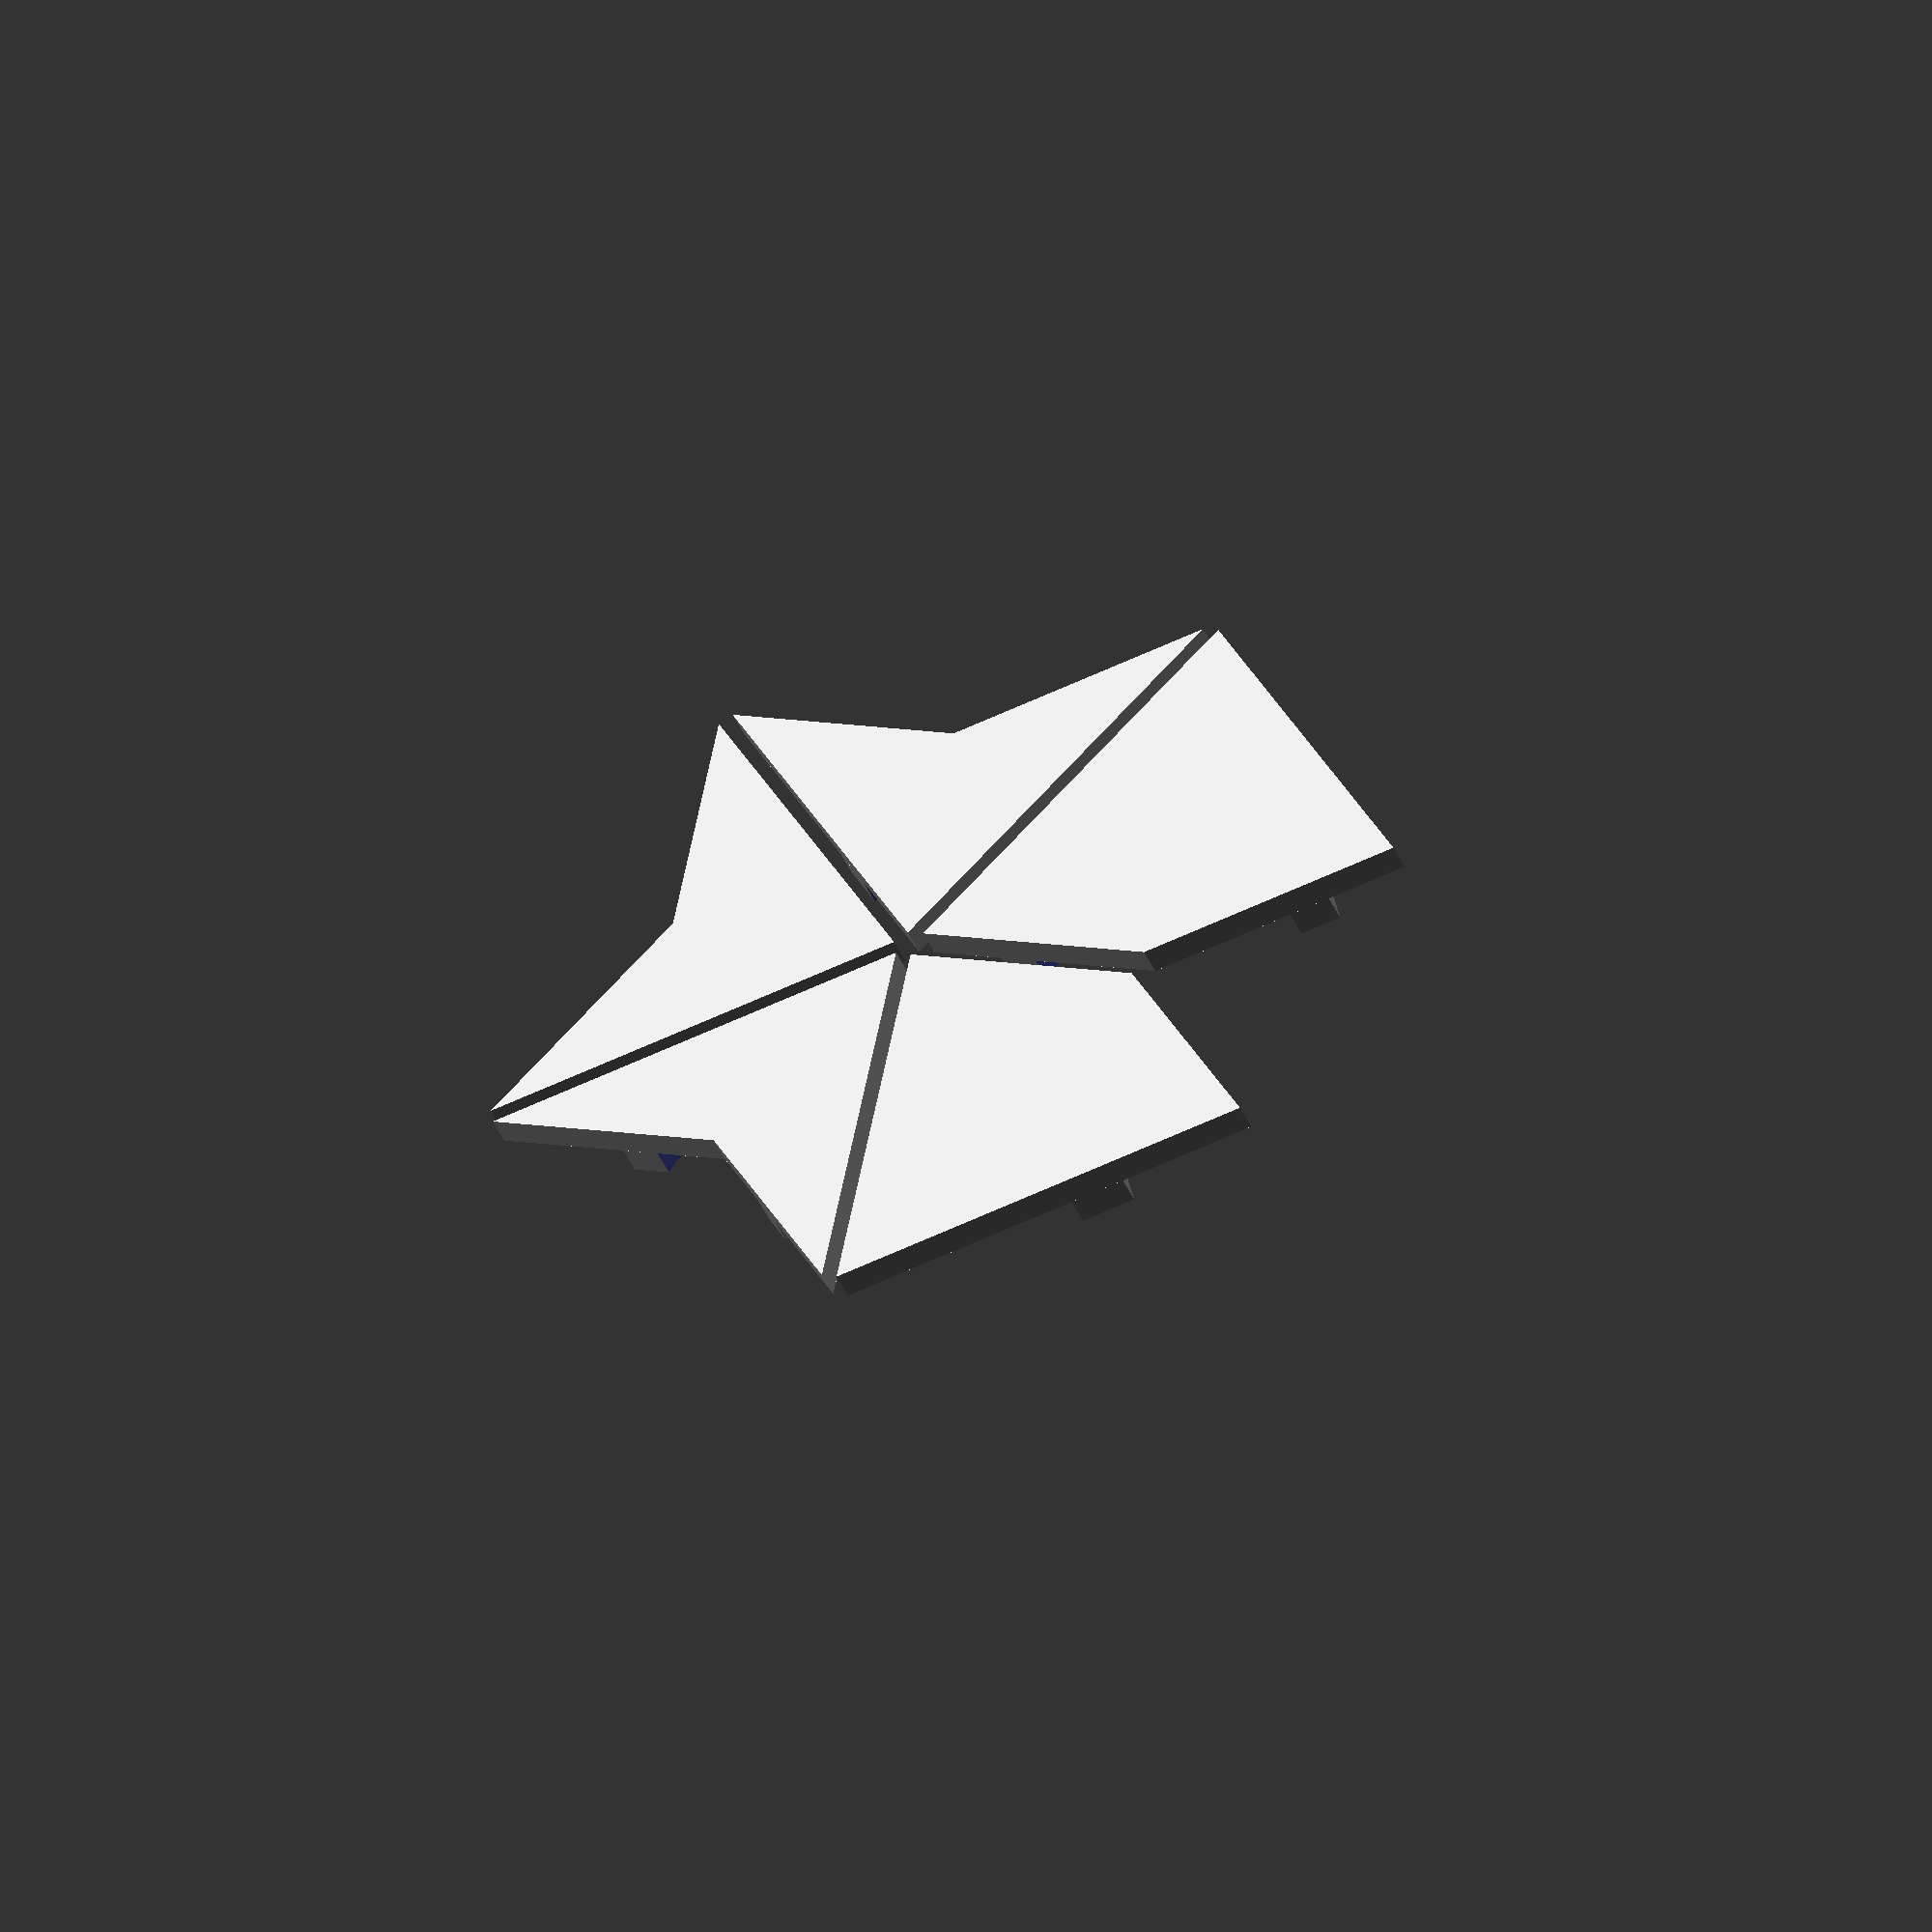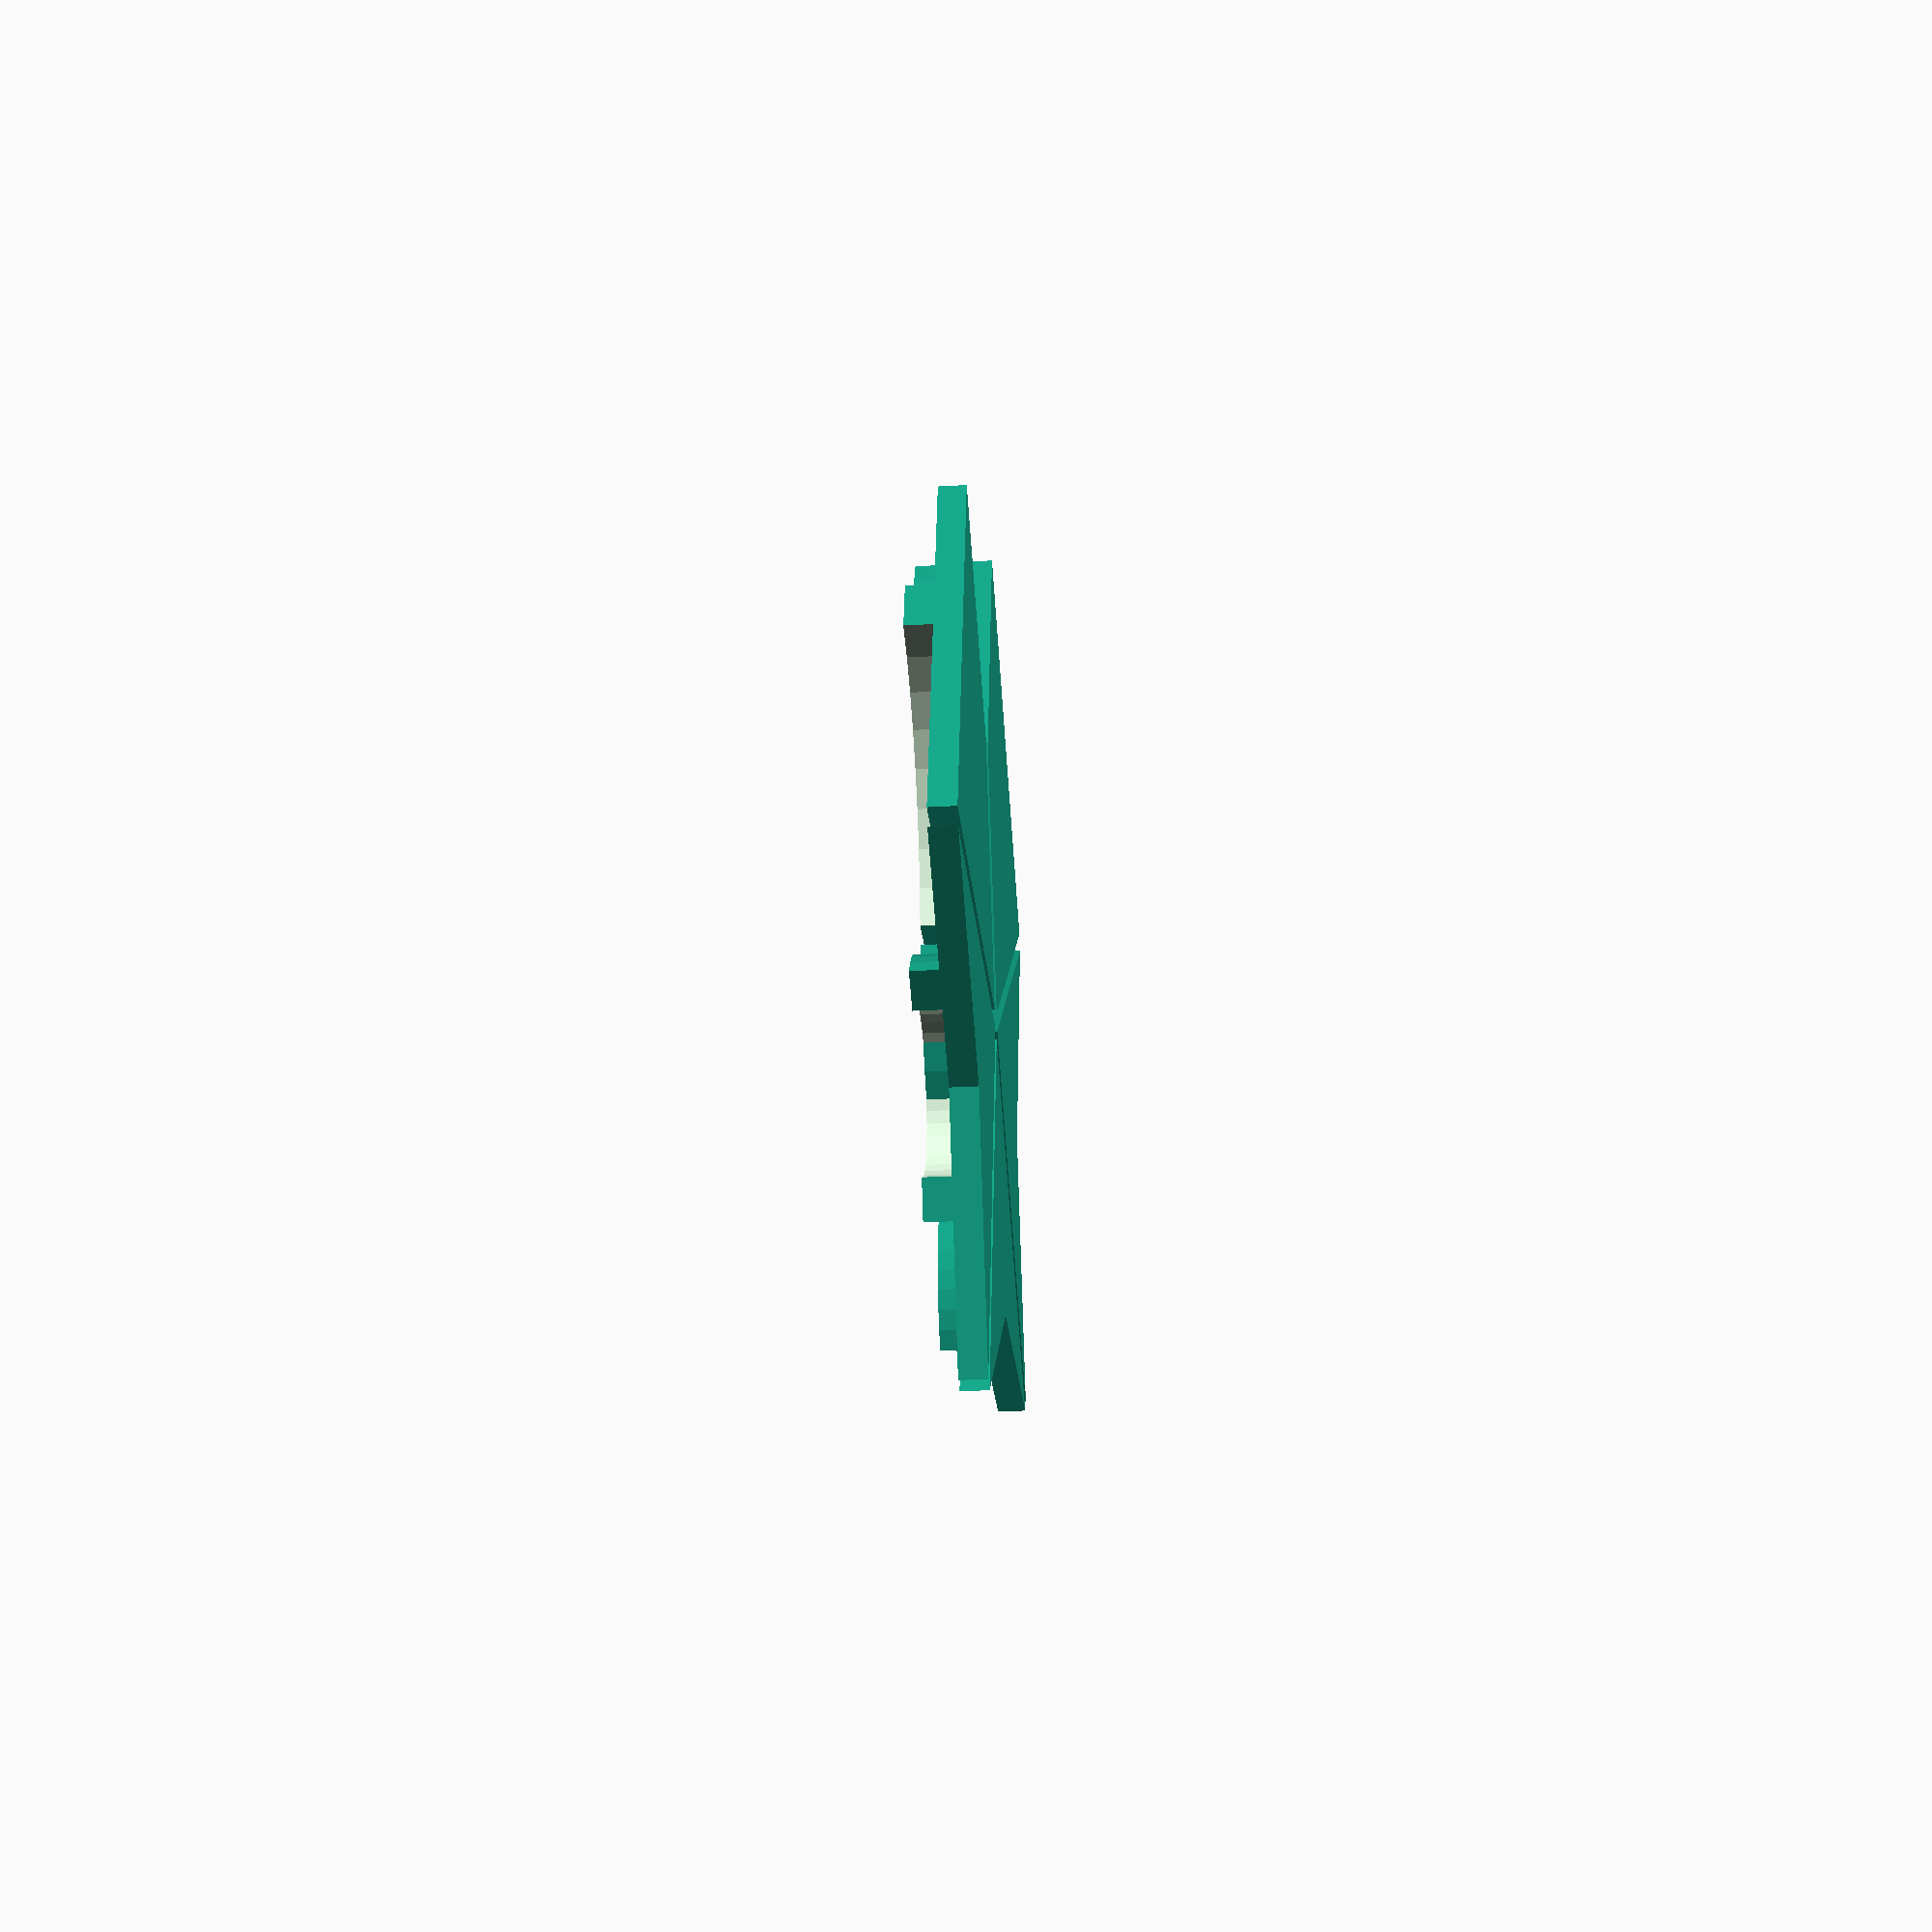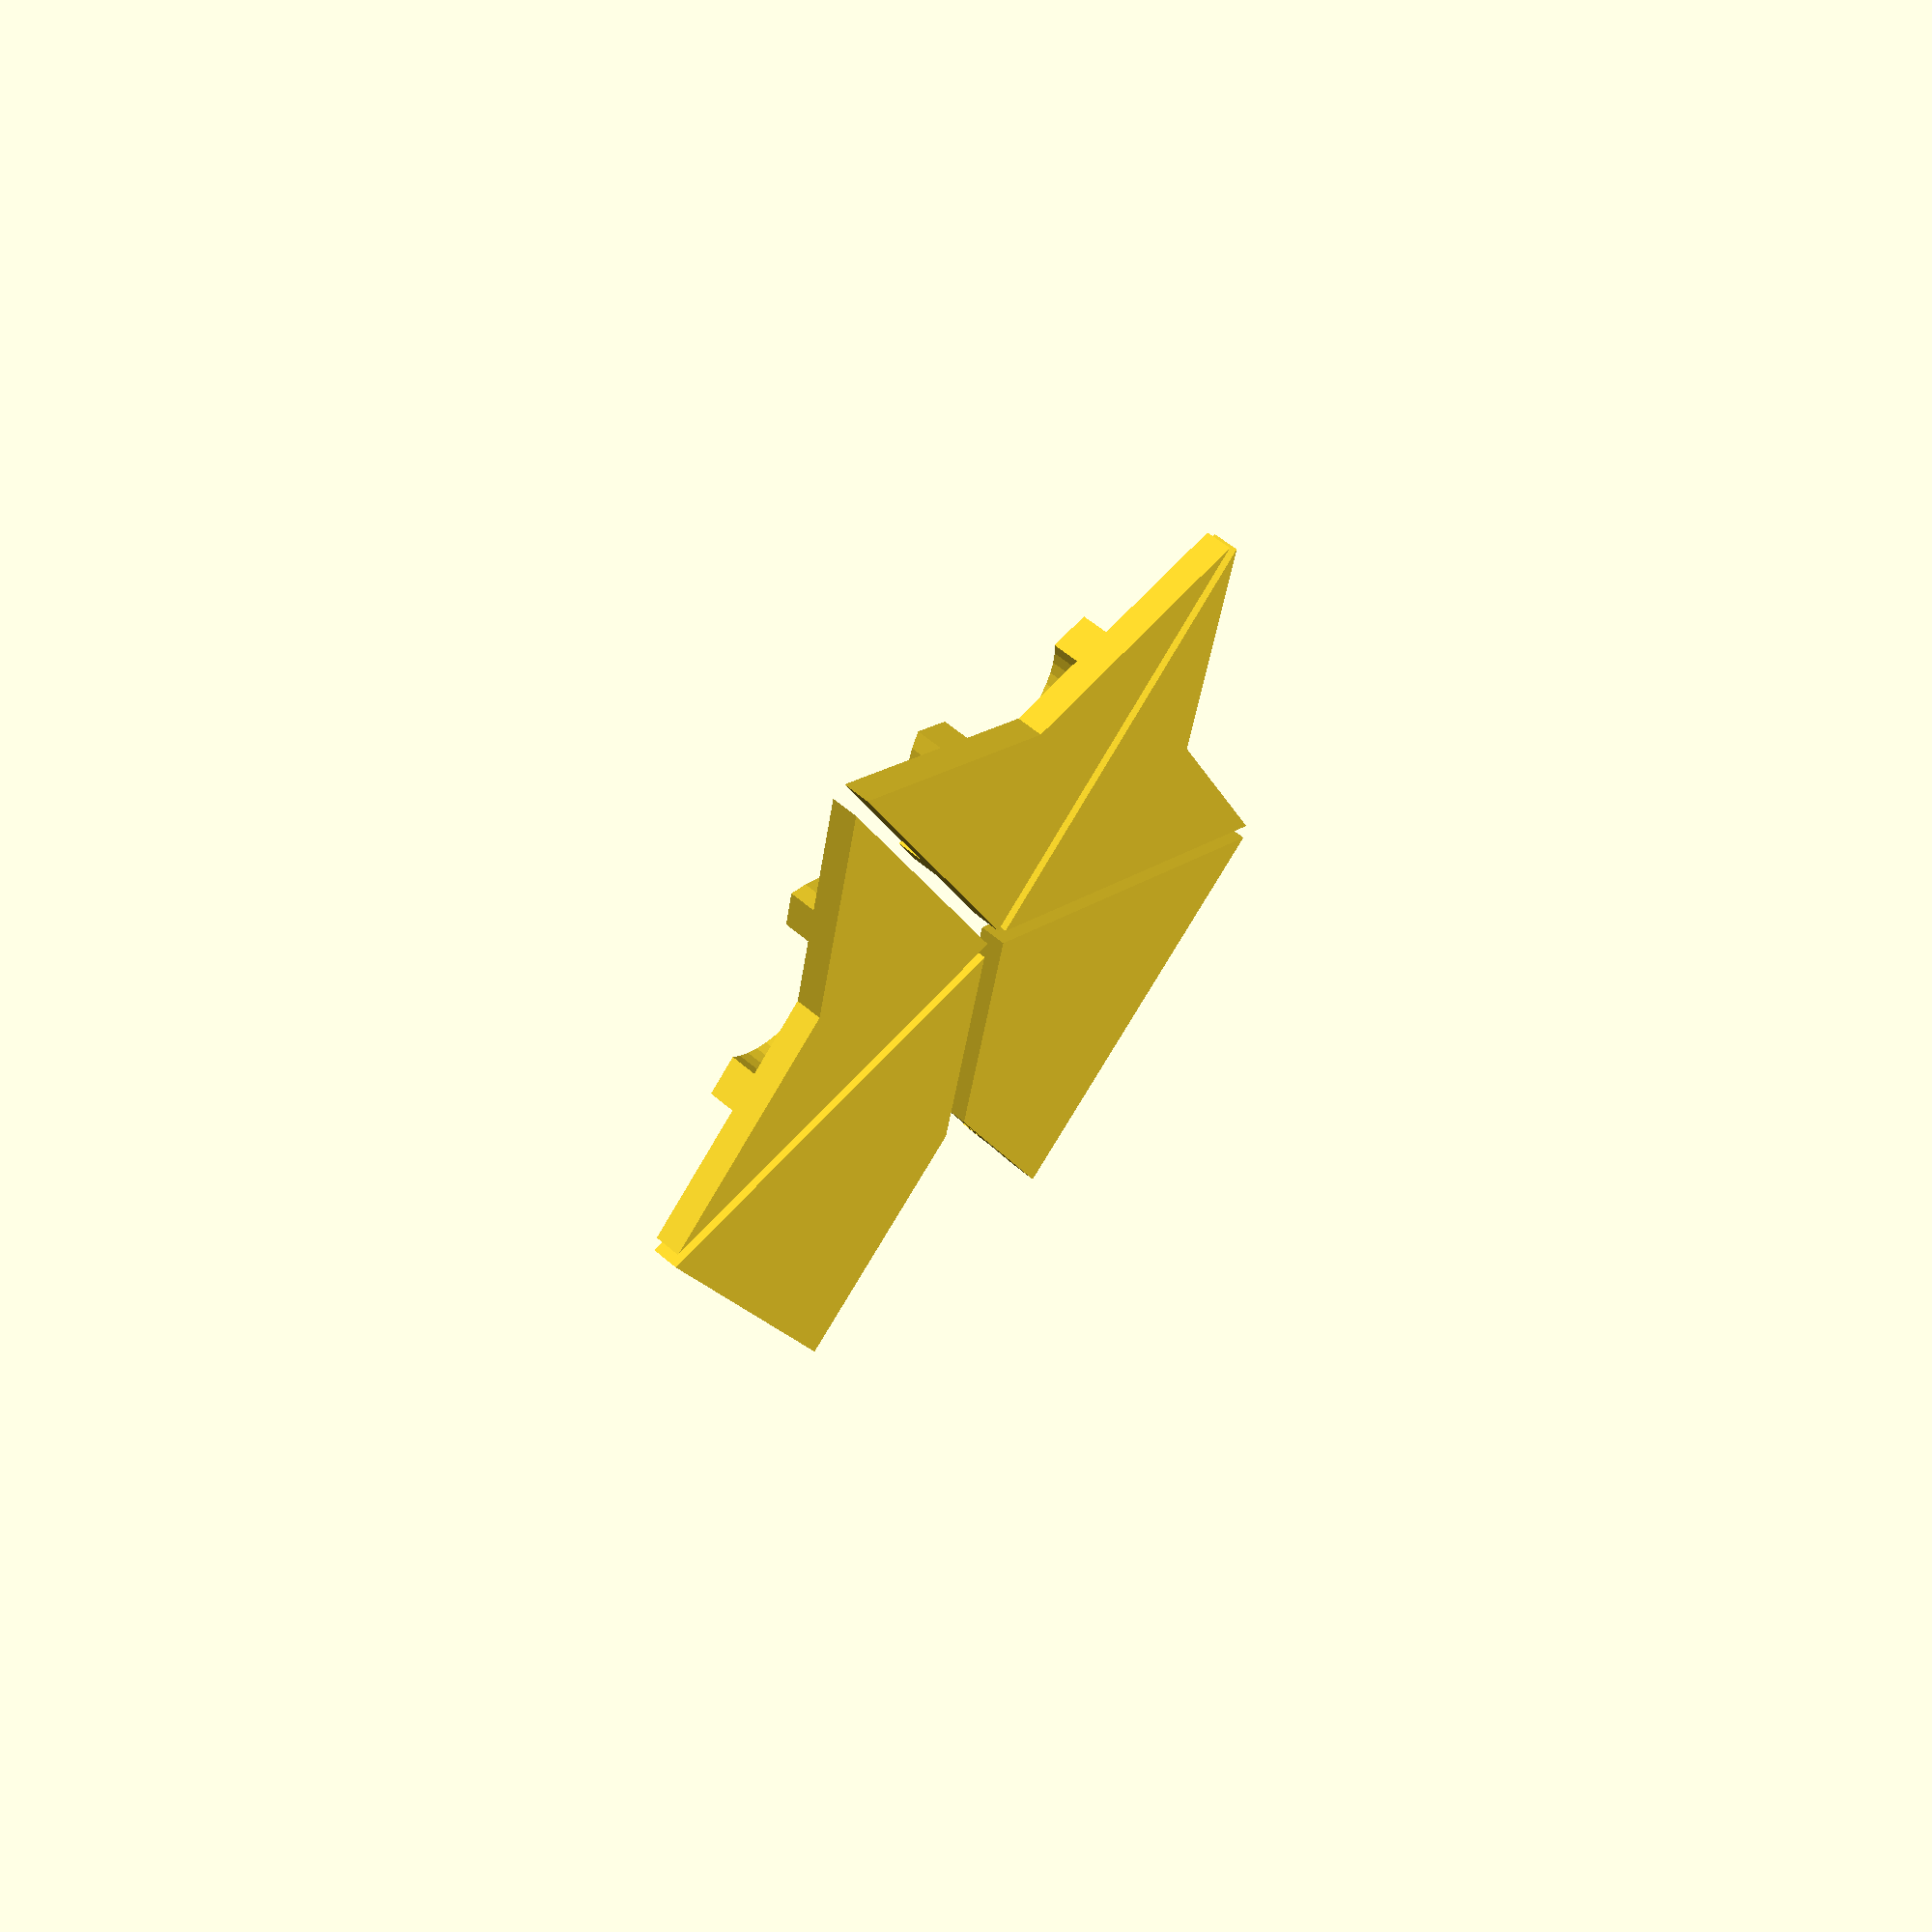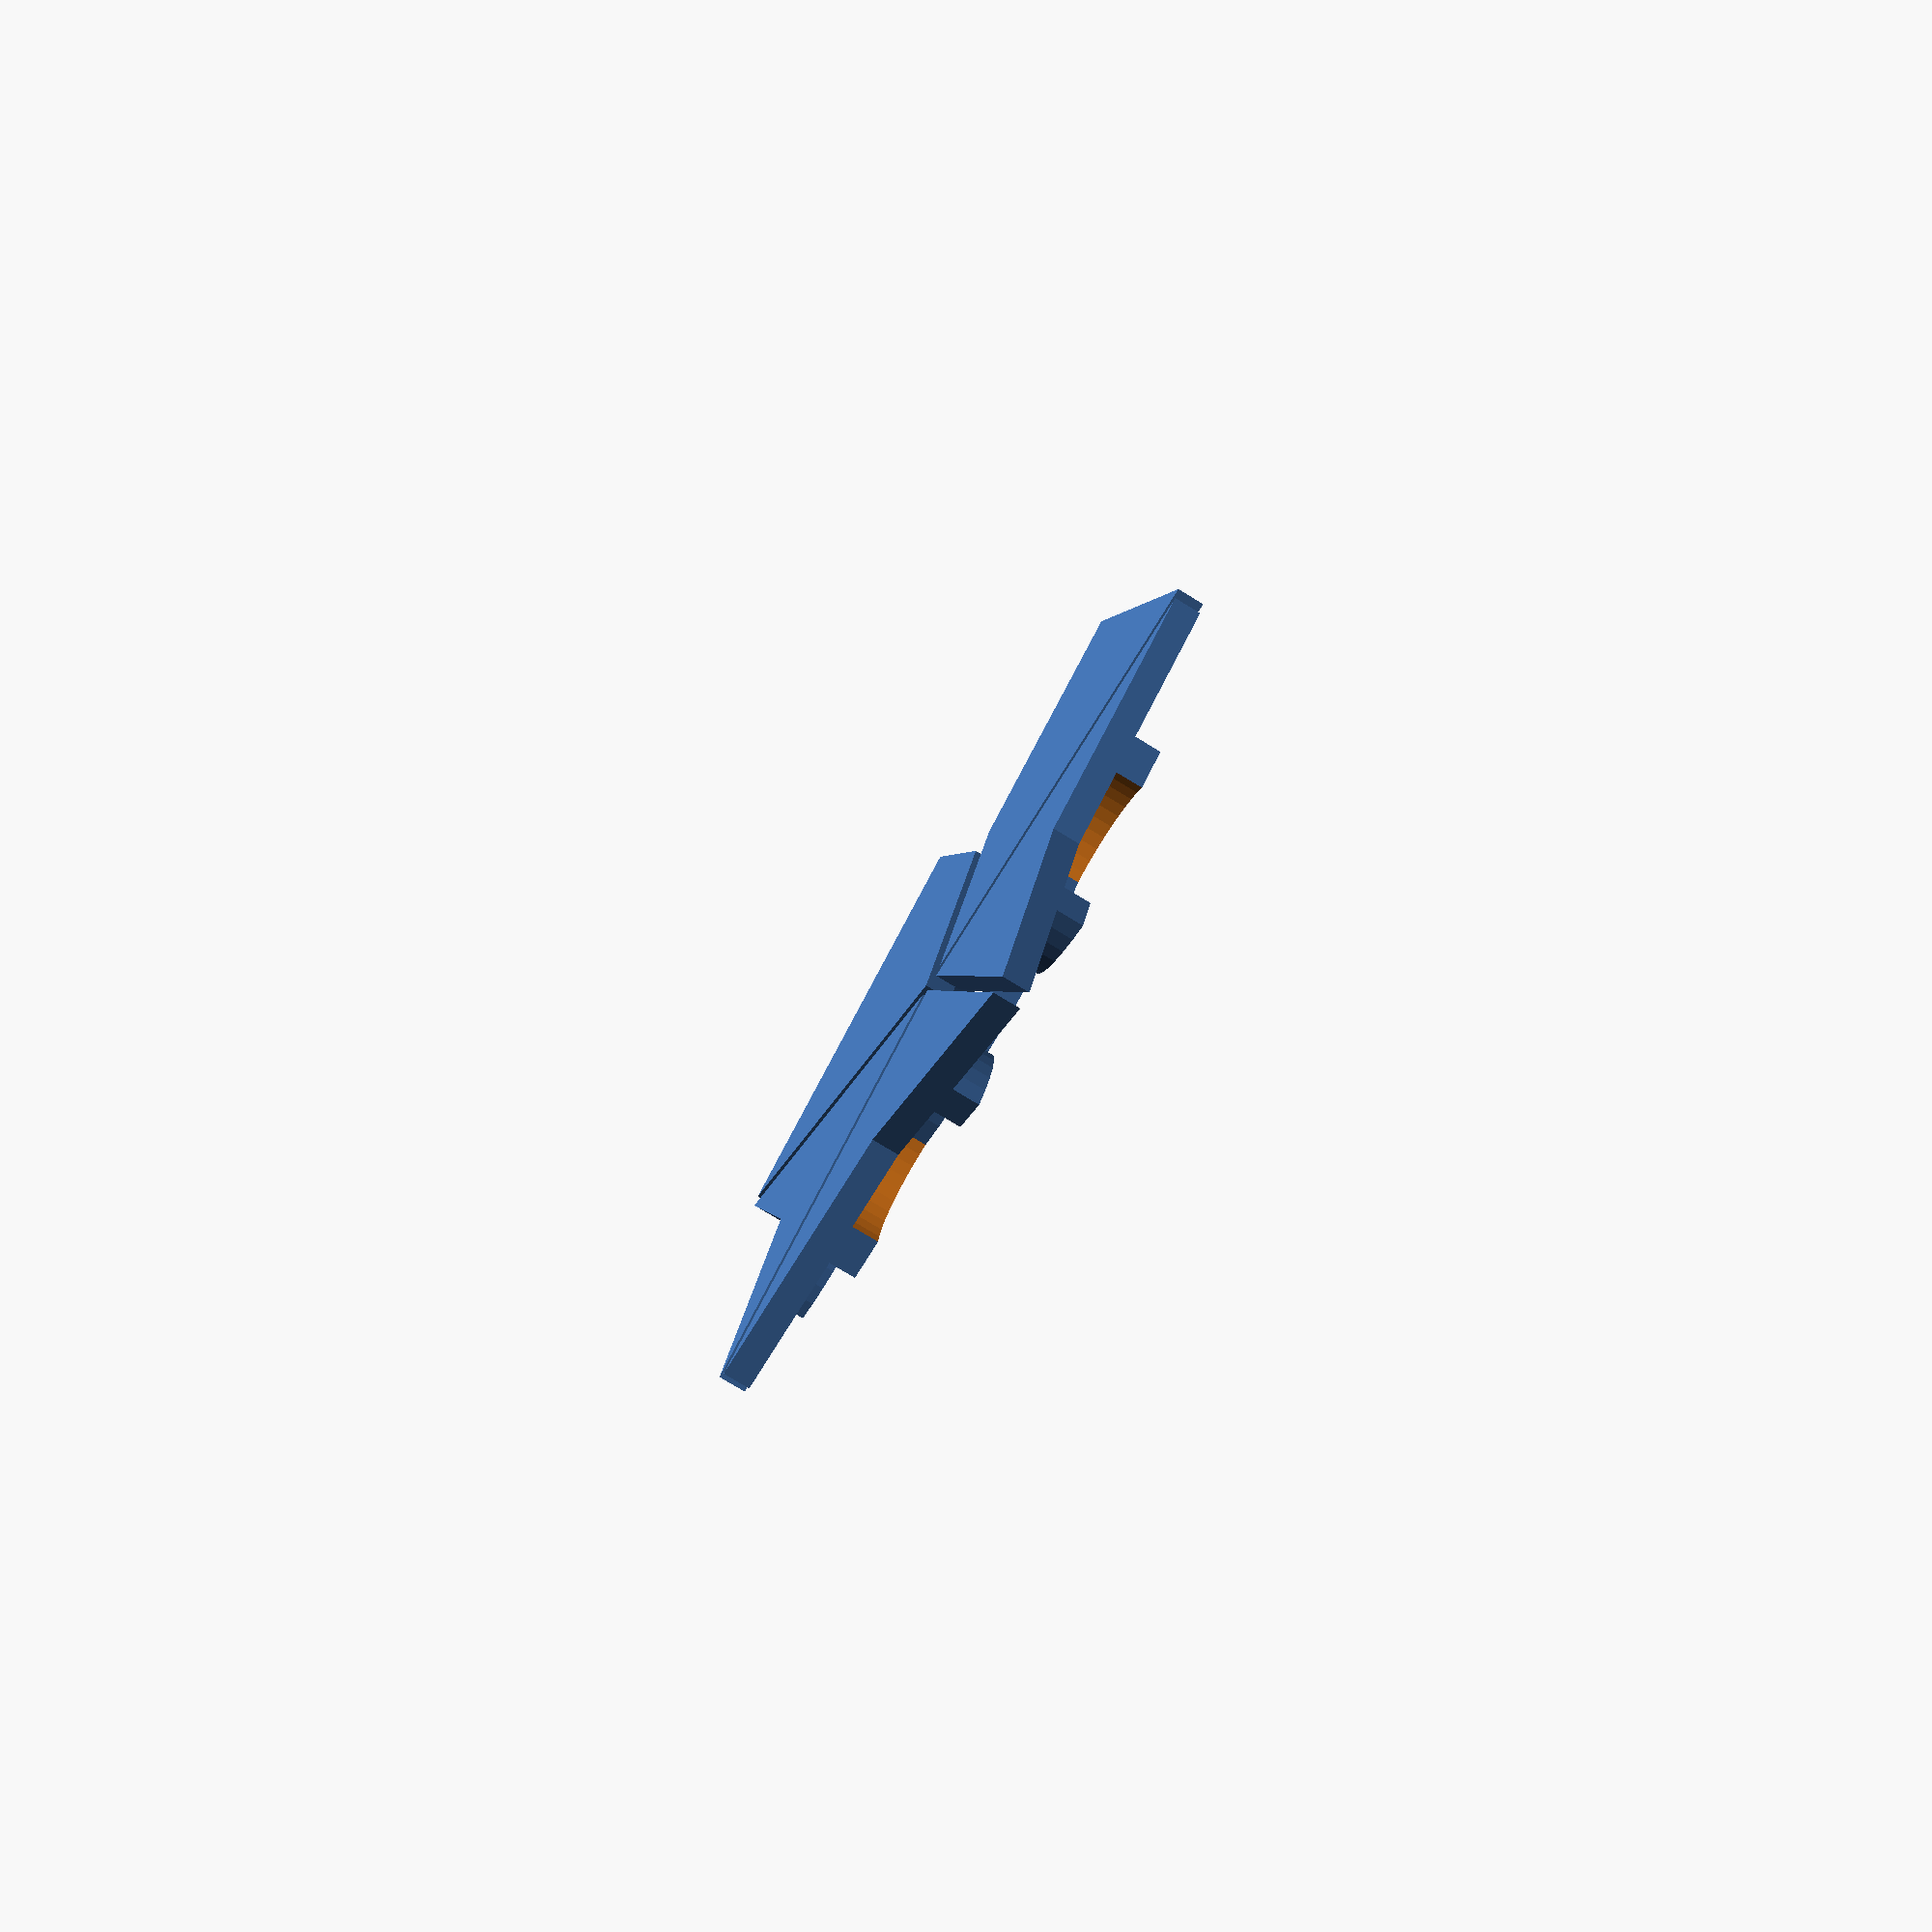
<openscad>
////////////////////////////// 
// kitesanddarts.scad
// http://www.thingiverse.com/thing:12003
// Matt Moses, 2011
// mmoses152@gmail.com
//
// Kites and Darts are a type of non-periodic tiling invented by Roger Penrose.  
// The tiles cover the plane in an infinite variety of beautiful, non-repeating patterns.  
// The Golden Ratio (1/2)*(1+sqrt(5)) features prominently in the tiles, in their
// construction and in their patterns.  In the limit, the ratio of kites to darts is the
// golden ratio.  So if you print 1000 darts you should print 1618 kites.  
// There are seven ways the tiles can be arranged around a vertex.  
// These seven patterns were given names by John Conway and appear in the 
// stl files: sun, star, ace, deuce, jack, queen, king.
// See these links for more information:
// http://intendo.net/penrose/info.html
// http://mathworld.wolfram.com/PenroseTiles.html
// http://en.wikipedia.org/wiki/Penrose_tiling

phi = (1 + sqrt(5))/2;
ca = cos(36);
sa = sin(36);
$fn = 40;

kscale = 12;
hkite = 2;
hmark = 2;
bigmark = 2;
littlemark = 1.5;
explode = 2;

//kite(kscale, hkite, hmark, bigmark, littlemark,explode);
//dart(kscale, hkite, hmark, bigmark, littlemark,explode);
//kitemarkings(kscale, hkite, 5*hmark, bigmark, littlemark,explode);
//dartmarkings(kscale, hkite, 5*hmark, bigmark, littlemark,explode);

//sun(kscale, hkite, hmark, bigmark, littlemark,explode);
//star(kscale, hkite, hmark, bigmark, littlemark,explode);
//ace(kscale, hkite, hmark, bigmark, littlemark,explode);
//deuce(kscale, hkite, hmark, bigmark, littlemark,explode);
//jack(kscale, hkite, hmark, bigmark, littlemark,explode);
//queen(kscale, hkite, hmark, bigmark, littlemark,explode);
king(kscale, hkite, hmark, bigmark, littlemark,explode);


//---------------------------------------------------
module sun(kscale, hkite, hmark, bigmark, littlemark,explode)
{
	for (i = [0, 1, 2, 3, 4, 5])
	{
		rotate(72*i, [0,0,1])
		translate([explode,0,0])
		kite(kscale,hkite,hmark,bigmark,littlemark);
	}
}
//---------------------------------------------------


//---------------------------------------------------
module star(kscale, hkite, hmark, bigmark, littlemark,explode)
{
	for (i = [0, 1, 2, 3, 4, 5])
	{
		rotate(72*i, [0,0,1])
		translate([explode,0,0])
		dart(kscale,hkite,hmark,bigmark,littlemark);
	}
}
//---------------------------------------------------


//---------------------------------------------------
module ace(kscale, hkite, hmark, bigmark, littlemark,explode)
{
	rotate(180,[0,0,1])
	translate([-kscale*(1+1/phi),0,0])
	{
		translate([-explode,0,0])
		dart(kscale,hkite,hmark,bigmark,littlemark);
		
		translate([kscale*(2 + phi + 1/phi), explode/2, 0])
		rotate(180-36,[0,0,1])
			kite(kscale,hkite,hmark,bigmark,littlemark);

		translate([kscale*(2 + phi + 1/phi), -explode/2, 0])
		rotate(180+36,[0,0,1])
			kite(kscale,hkite,hmark,bigmark,littlemark);
	}
}
//---------------------------------------------------


//---------------------------------------------------
module deuce(kscale, hkite, hmark, bigmark, littlemark,explode)
{
	rotate(180,[0,0,1]){ 	

	translate([-kscale*(1+phi),0,0])
	{
		translate([-explode,-explode/2,0])
		rotate(-36,[0,0,1])
		dart(kscale,hkite,hmark,bigmark,littlemark);

		translate([-explode, explode/2, 0])
		rotate(36,[0,0,1])
		dart(kscale,hkite,hmark,bigmark,littlemark);
	}

	translate([0,explode/2,0])
	rotate(72,[0,0,1])
	translate([kscale*(1+phi),0,0])
	rotate(180,[0,0,1])
	kite(kscale,hkite,hmark,bigmark,littlemark);

	translate([0,-explode/2,0])
	rotate(-72,[0,0,1])
	translate([kscale*(1+phi),0,0])
	rotate(180,[0,0,1])
	kite(kscale,hkite,hmark,bigmark,littlemark);

	}
}
//---------------------------------------------------


//---------------------------------------------------
module jack(kscale, hkite, hmark, bigmark, littlemark,explode)
{

	translate([-kscale*(1+phi)-explode/2,0,0])
	kite(kscale,hkite,hmark,bigmark,littlemark);

	translate([explode/2, explode/2, 0])
	rotate(36,[0,0,1])
	kite(kscale,hkite,hmark,bigmark,littlemark);

	translate([explode/2, -explode/2, 0])
	rotate(-36,[0,0,1])
	kite(kscale,hkite,hmark,bigmark,littlemark);

	translate([0,explode,0])
	rotate(180+36,[0,0,1])
	translate([-kscale*(1+phi)*cos(36),-kscale*(1+phi)*sin(36),0])
	dart(kscale,hkite,hmark,bigmark,littlemark);

	translate([0,-explode,0])
	rotate(180-36,[0,0,1])
	translate([-kscale*(1+phi)*cos(36),kscale*(1+phi)*sin(36),0])
	dart(kscale,hkite,hmark,bigmark,littlemark);

}
//---------------------------------------------------


//---------------------------------------------------
module queen(kscale, hkite, hmark, bigmark, littlemark,explode)
{
	translate([-explode/2, explode/2, 0])
	translate([-kscale*(1+phi),0,0])
	rotate(36,[0,0,1])
	kite(kscale,hkite,hmark,bigmark,littlemark);

	translate([-explode/2, -explode/2, 0])
	translate([-kscale*(1+phi),0,0])
	rotate(-36,[0,0,1])
	kite(kscale,hkite,hmark,bigmark,littlemark);

	dart(kscale,hkite,hmark,bigmark,littlemark);

	translate([kscale*(1+phi)*cos(36), kscale*(1+phi)*sin(36)+explode,0])
	rotate(180,[0,0,1])
	kite(kscale,hkite,hmark,bigmark,littlemark);

	translate([kscale*(1+phi)*cos(36), -kscale*(1+phi)*sin(36)-explode,0])
	rotate(180,[0,0,1])
	kite(kscale,hkite,hmark,bigmark,littlemark);
}
//---------------------------------------------------


//---------------------------------------------------
module king(kscale, hkite, hmark, bigmark, littlemark,explode)
{
	for (i = [-1, 0, 1])
	{
		rotate(72*i, [0,0,1])
		translate([explode/2,0,0])
		dart(kscale,hkite,hmark,bigmark,littlemark);
	}

	translate([-kscale*(1+phi)*sin(18) -explode/2, -kscale*(1+phi)*cos(18)-explode/2,0])
	rotate(108, [0,0,1])
	kite(kscale,hkite,hmark,bigmark,littlemark);

	translate([-kscale*(1+phi)*sin(18) -explode/2, kscale*(1+phi)*cos(18)+explode/2,0])
	rotate(-108, [0,0,1])
	kite(kscale,hkite,hmark,bigmark,littlemark);
	
}
//---------------------------------------------------


//---------------------------------------------------
module kite(kscale, hkite, hmark, bigmark, littlemark)
{
	kitebase(kscale, hkite);
	translate([0,0,hkite])
	kitemarkings(kscale, hkite, hmark, bigmark, littlemark);
}
//---------------------------------------------------


//---------------------------------------------------
module kitebase(kscale, hkite)
{
	linear_extrude(height = hkite, convexity = 10, twist = 0)
	polygon( points = [ [0,0], 
				[kscale*(1+phi)*ca, -kscale*(1+phi)*sa],
				[kscale*(1+phi), 0],
				[kscale*(1+phi)*ca, kscale*(1+phi)*sa] ]);
}
//---------------------------------------------------


//---------------------------------------------------
module kitemarkings(kscale, hkite, hmark, bigmark, littlemark)
{
	intersection(){
		kitebase(kscale, hmark);
		difference(){
			cylinder(r = kscale*phi + bigmark, h = hmark);
			translate([0,0,-0.05*hmark])
			cylinder(r = kscale*phi - bigmark, h = 1.1*hmark);
		}
	}
	intersection(){
		kitebase(kscale, hmark);
		translate([kscale*(1+phi),0,0])
		difference(){
			cylinder(r = kscale+littlemark, h = hmark);
			translate([0,0,-0.05*hmark])
			cylinder(r = kscale-littlemark, h = 1.1*hmark);
		}
	}
}
//---------------------------------------------------


//---------------------------------------------------
module dart(kscale, hkite, hmark, bigmark, littlemark)
{
	dartbase(kscale, hkite);
	translate([0,0,hkite])
	dartmarkings(kscale, hkite, hmark, bigmark, littlemark);
}
//---------------------------------------------------


//---------------------------------------------------
module dartbase(kscale, hkite)
{
	linear_extrude(height = hkite, convexity = 10, twist = 0)
	polygon( points = [ [0,0], 
				[kscale*(1+phi)*ca, -kscale*(1+phi)*sa],
				[kscale*(1+1/phi), 0],
				[kscale*(1+phi)*ca, kscale*(1+phi)*sa] ]);
}
//---------------------------------------------------


//---------------------------------------------------
module dartmarkings(kscale, hkite, hmark, bigmark, littlemark)
{
	intersection(){
		dartbase(kscale, hmark);
		difference(){
			cylinder(r = kscale + bigmark, h = hmark);
			translate([0,0,-0.05*hmark])
			cylinder(r = kscale - bigmark, h = 1.1*hmark);
		}
	}
	intersection(){
		dartbase(kscale, hmark);
		translate([kscale*(1+1/phi),0,0])
		difference(){
			cylinder(r = kscale/phi+littlemark, h = hmark);
			translate([0,0,-0.05*hmark])
			cylinder(r = kscale/phi-littlemark, h = 1.1*hmark);
		}
	}
}
//---------------------------------------------------
</openscad>
<views>
elev=46.9 azim=331.5 roll=203.7 proj=o view=solid
elev=30.1 azim=112.7 roll=94.7 proj=p view=wireframe
elev=303.5 azim=257.8 roll=132.2 proj=p view=wireframe
elev=256.6 azim=249.6 roll=301.4 proj=p view=wireframe
</views>
